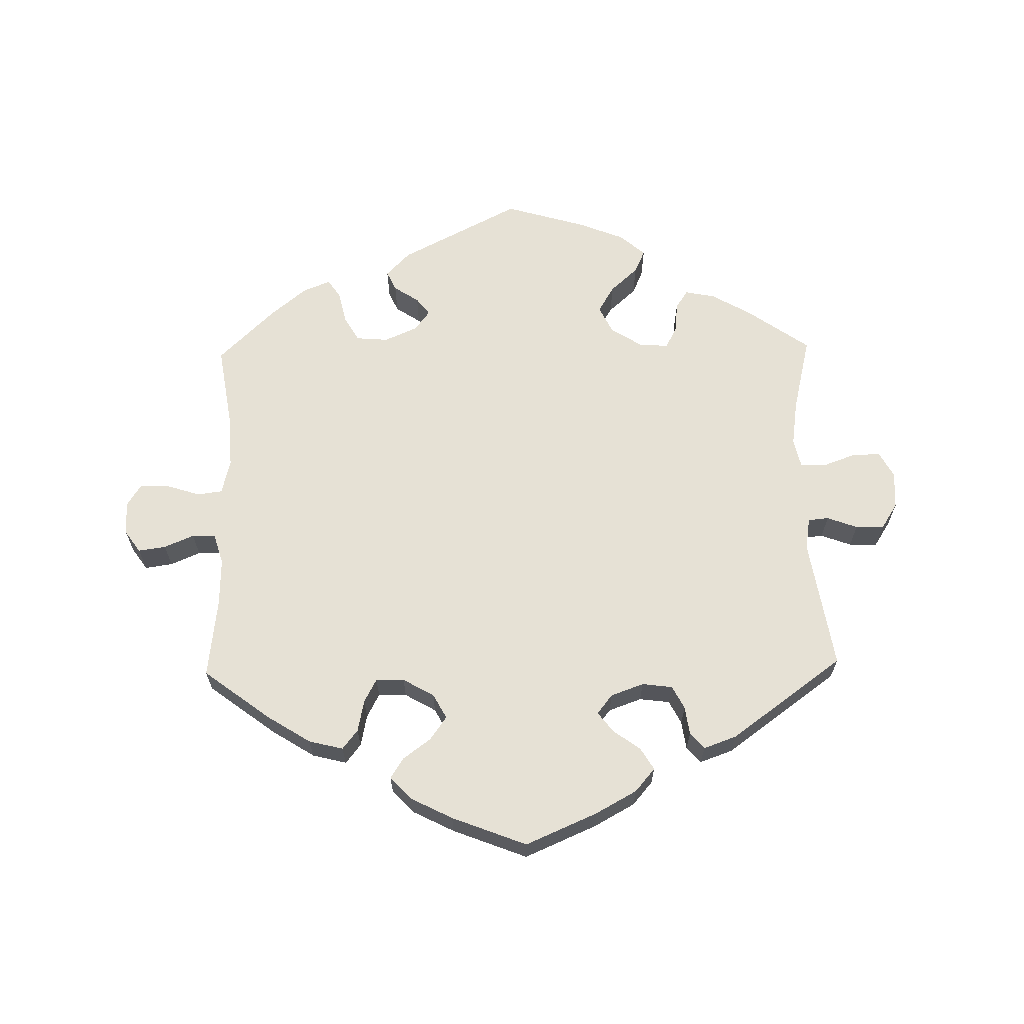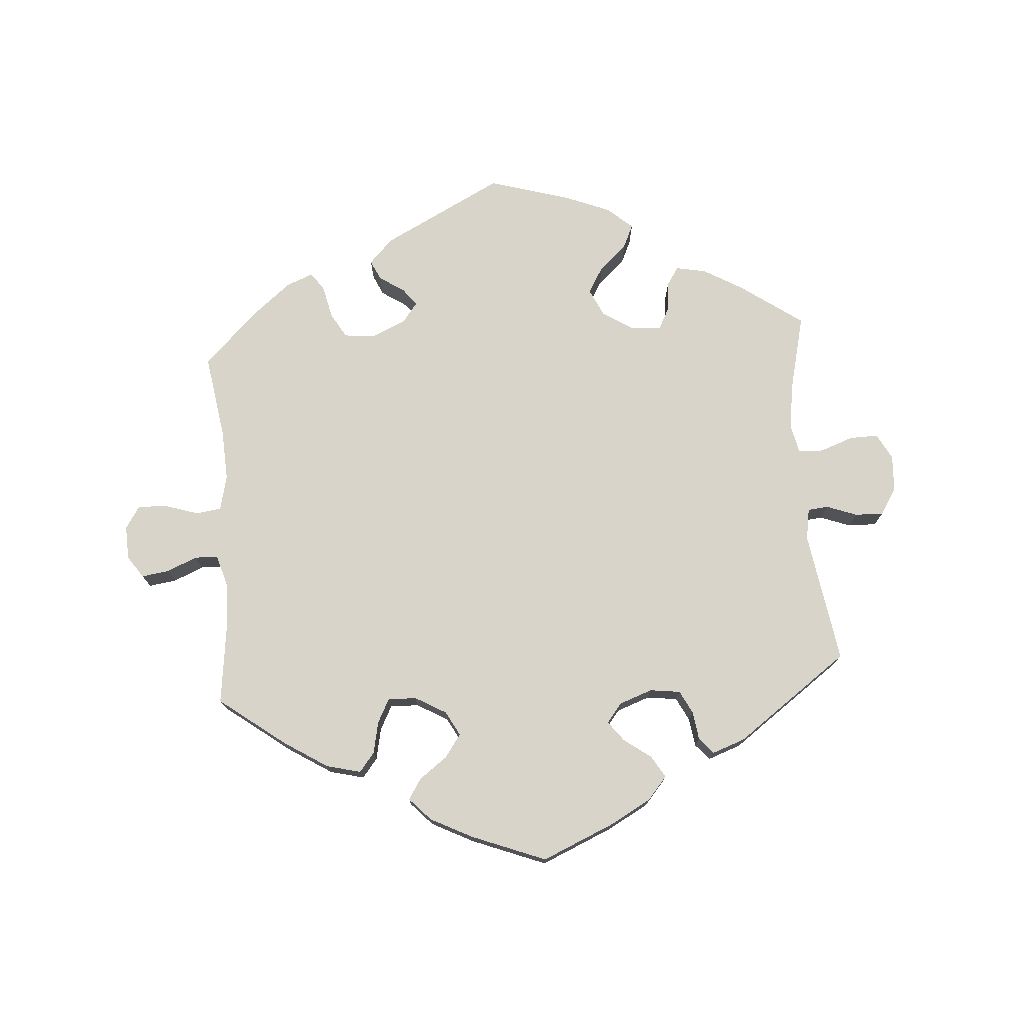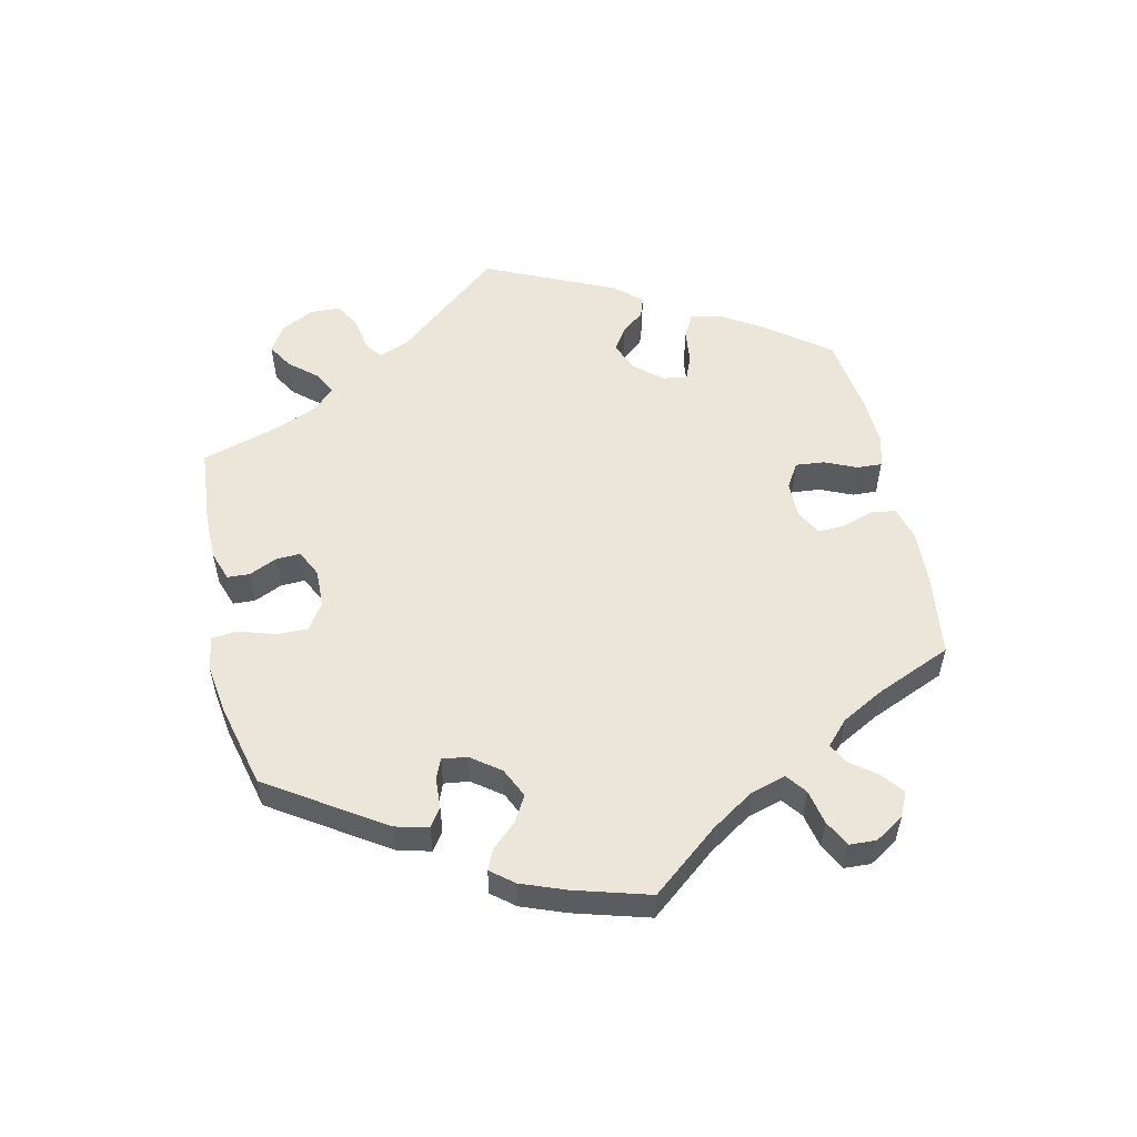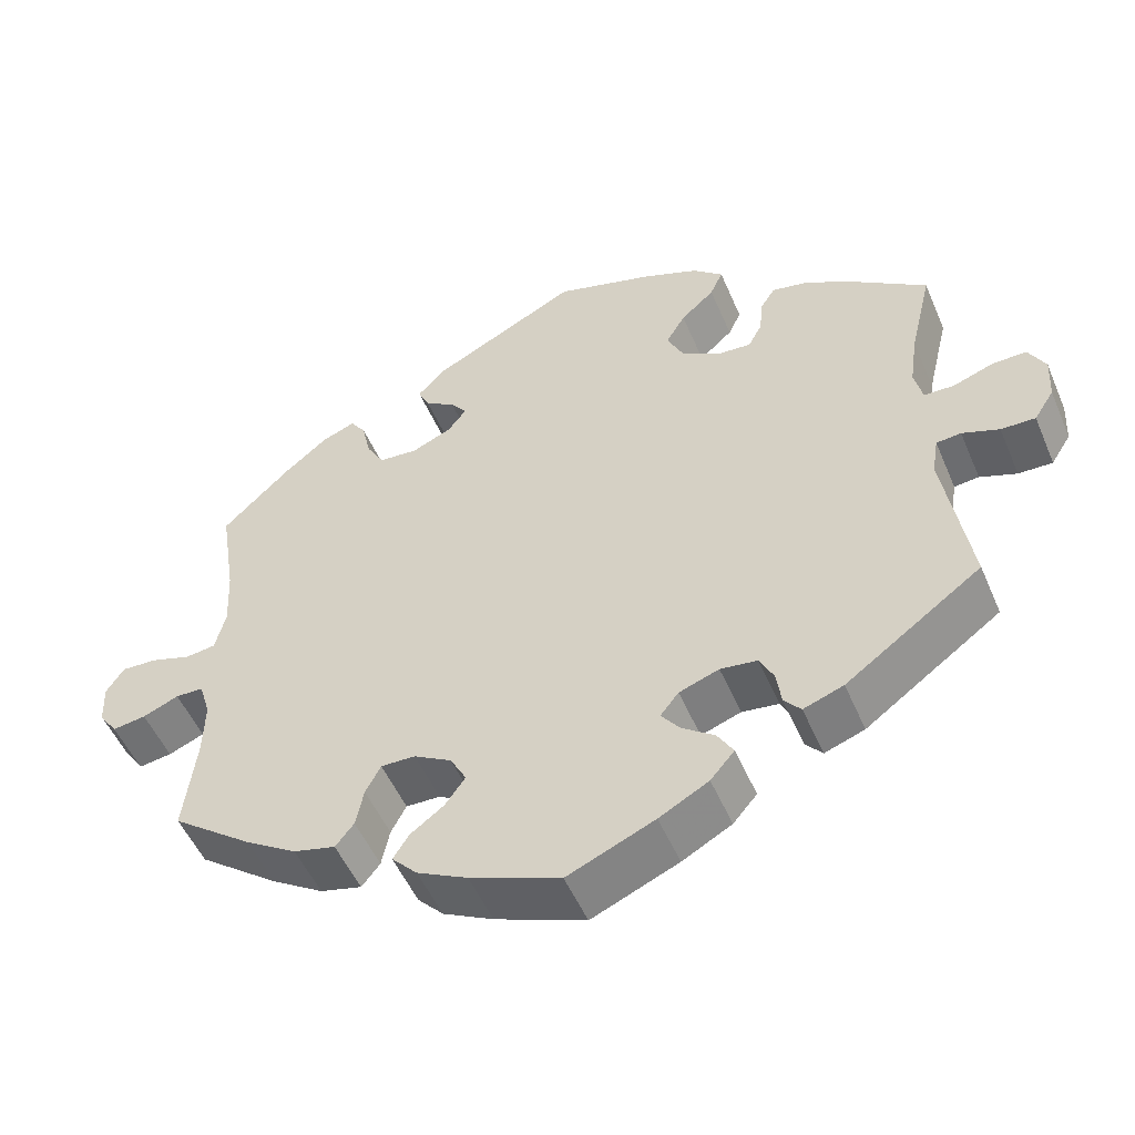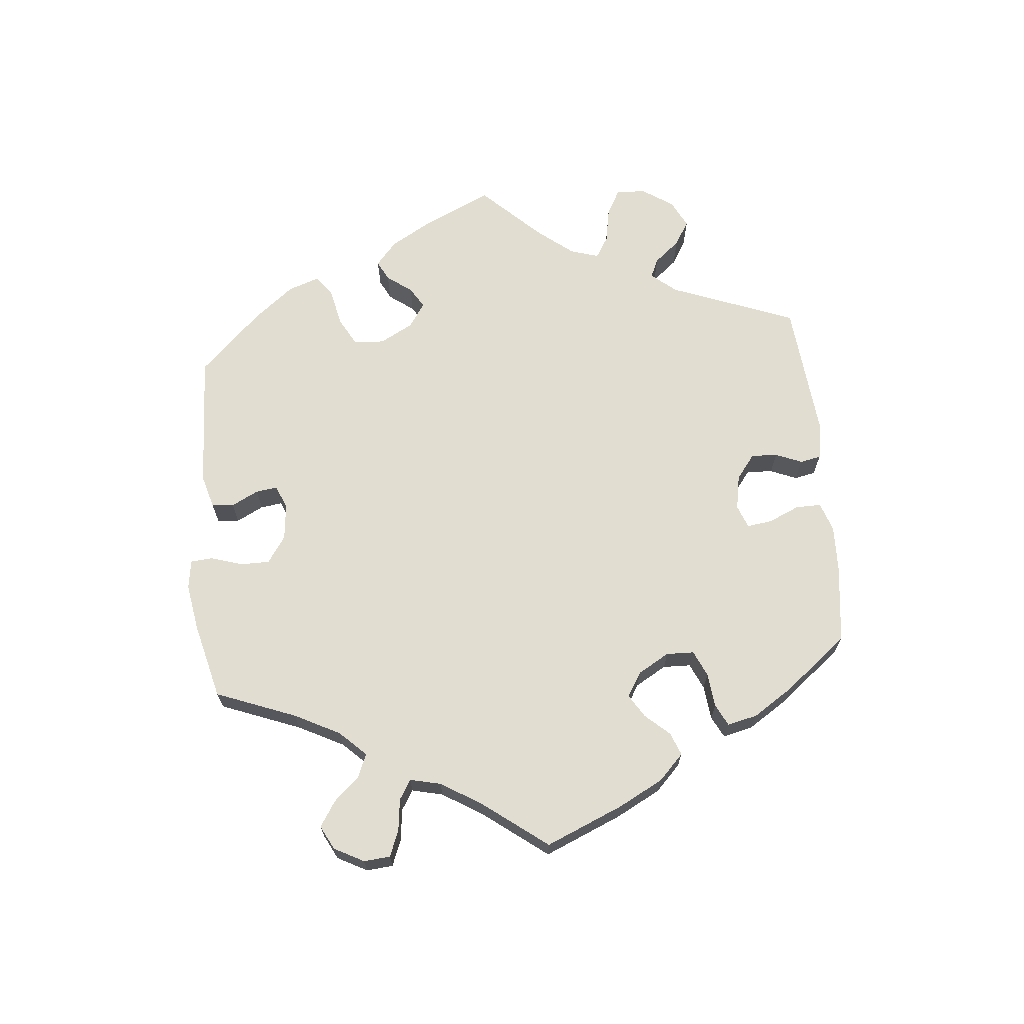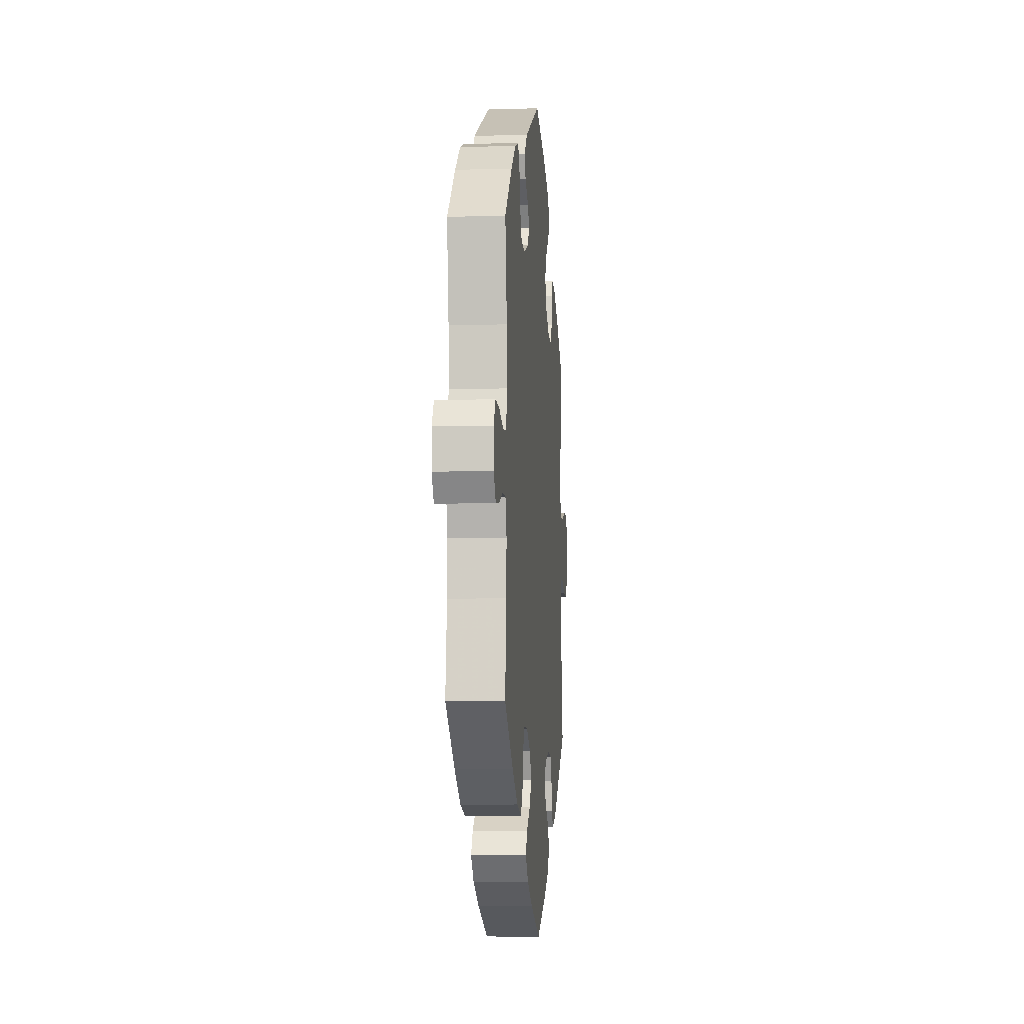
<metadata>
{"format":"obj","ext":"obj","renderer":"f3d","projection":"perspective","resolution":1024,"background":"white","views":[{"elev":64.8,"azim":178.8,"up":"+Y"},{"elev":75.1,"azim":175.8,"up":"+Y"},{"elev":55.3,"azim":47.5,"up":"+Y"},{"elev":-51.5,"azim":-157.2,"up":"+Z"},{"elev":68.4,"azim":114.7,"up":"+Y"},{"elev":-7.8,"azim":95.0,"up":"+Z"}]}
</metadata>
<code>
v 0.481 0.07 0.161
v 0.477 0.07 0.084
v 0.49 0.07 0.031
v 0.528 0.07 0.026
v 0.578 0.07 0.042
v 0.623 0.07 0.044
v 0.645 0.07 0.01
v 0.643 0.07 -0.041
v 0.62 0.07 -0.074
v 0.578 0.07 -0.068
v 0.533 0.07 -0.049
v 0.498 0.07 -0.05
v 0.484 0.07 -0.096
v 0.486 0.07 -0.168
v 0.501 0.07 -0.289
v 0.4 0.07 -0.365
v 0.335 0.07 -0.406
v 0.283 0.07 -0.419
v 0.26 0.07 -0.39
v 0.25 0.07 -0.342
v 0.231 0.07 -0.306
v 0.188 0.07 -0.307
v 0.141 0.07 -0.334
v 0.121 0.07 -0.371
v 0.146 0.07 -0.406
v 0.188 0.07 -0.437
v 0.208 0.07 -0.468
v 0.176 0.07 -0.502
v 0.113 0.07 -0.534
v 0 0.07 -0.578
v -0.109 0.07 -0.531
v -0.171 0.07 -0.497
v -0.201 0.07 -0.462
v -0.181 0.07 -0.429
v -0.14 0.07 -0.399
v -0.117 0.07 -0.369
v -0.14 0.07 -0.34
v -0.19 0.07 -0.322
v -0.236 0.07 -0.328
v -0.254 0.07 -0.363
v -0.26 0.07 -0.406
v -0.281 0.07 -0.43
v -0.331 0.07 -0.412
v -0.501 0.07 -0.289
v -0.469 0.07 -0.09
v -0.477 0.07 -0.042
v -0.508 0.07 -0.039
v -0.554 0.07 -0.056
v -0.597 0.07 -0.057
v -0.622 0.07 -0.018
v -0.625 0.07 0.038
v -0.604 0.07 0.077
v -0.561 0.07 0.076
v -0.511 0.07 0.058
v -0.473 0.07 0.059
v -0.463 0.07 0.103
v -0.473 0.07 0.172
v -0.501 0.07 0.288
v -0.406 0.07 0.355
v -0.347 0.07 0.389
v -0.301 0.07 0.398
v -0.283 0.07 0.37
v -0.278 0.07 0.324
v -0.261 0.07 0.292
v -0.217 0.07 0.295
v -0.169 0.07 0.325
v -0.149 0.07 0.367
v -0.173 0.07 0.407
v -0.215 0.07 0.445
v -0.231 0.07 0.48
v -0.193 0.07 0.513
v -0.123 0.07 0.541
v 0 0.07 0.577
v 0.182 0.07 0.484
v 0.218 0.07 0.447
v 0.204 0.07 0.417
v 0.166 0.07 0.392
v 0.146 0.07 0.366
v 0.169 0.07 0.336
v 0.219 0.07 0.314
v 0.268 0.07 0.318
v 0.29 0.07 0.356
v 0.301 0.07 0.405
v 0.32 0.07 0.432
v 0.361 0.07 0.416
v 0.416 0.07 0.371
v 0.501 0.07 0.289
v 0.481 0 0.161
v 0.477 0 0.084
v 0.49 0 0.031
v 0.528 0 0.026
v 0.578 0 0.042
v 0.623 0 0.044
v 0.645 0 0.01
v 0.643 0 -0.041
v 0.62 0 -0.074
v 0.578 0 -0.068
v 0.533 0 -0.049
v 0.498 0 -0.05
v 0.484 0 -0.096
v 0.486 0 -0.168
v 0.501 0 -0.289
v 0.4 0 -0.365
v 0.335 0 -0.406
v 0.283 0 -0.419
v 0.26 0 -0.39
v 0.25 0 -0.342
v 0.231 0 -0.306
v 0.188 0 -0.307
v 0.141 0 -0.334
v 0.121 0 -0.371
v 0.146 0 -0.406
v 0.188 0 -0.437
v 0.208 0 -0.468
v 0.176 0 -0.502
v 0.113 0 -0.534
v 0 0 -0.578
v -0.109 0 -0.531
v -0.171 0 -0.497
v -0.201 0 -0.462
v -0.181 0 -0.429
v -0.14 0 -0.399
v -0.117 0 -0.369
v -0.14 0 -0.34
v -0.19 0 -0.322
v -0.236 0 -0.328
v -0.254 0 -0.363
v -0.26 0 -0.406
v -0.281 0 -0.43
v -0.331 0 -0.412
v -0.501 0 -0.289
v -0.469 0 -0.09
v -0.477 0 -0.042
v -0.508 0 -0.039
v -0.554 0 -0.056
v -0.597 0 -0.057
v -0.622 0 -0.018
v -0.625 0 0.038
v -0.604 0 0.077
v -0.561 0 0.076
v -0.511 0 0.058
v -0.473 0 0.059
v -0.463 0 0.103
v -0.473 0 0.172
v -0.501 0 0.288
v -0.406 0 0.355
v -0.347 0 0.389
v -0.301 0 0.398
v -0.283 0 0.37
v -0.278 0 0.324
v -0.261 0 0.292
v -0.217 0 0.295
v -0.169 0 0.325
v -0.149 0 0.367
v -0.173 0 0.407
v -0.215 0 0.445
v -0.231 0 0.48
v -0.193 0 0.513
v -0.123 0 0.541
v 0 0 0.577
v 0.182 0 0.484
v 0.218 0 0.447
v 0.204 0 0.417
v 0.166 0 0.392
v 0.146 0 0.366
v 0.169 0 0.336
v 0.219 0 0.314
v 0.268 0 0.318
v 0.29 0 0.356
v 0.301 0 0.405
v 0.32 0 0.432
v 0.361 0 0.416
v 0.416 0 0.371
v 0.501 0 0.289
f 86 87 1
f 85 86 1 2
f 82 83 84 85
f 81 82 85 2
f 80 81 2 3
f 79 80 3
f 74 75 76 77
f 74 77 78
f 73 74 78
f 72 73 78
f 71 72 78 79
f 68 69 70 71
f 67 68 71 79
f 60 61 62 63
f 60 63 64
f 57 58 59 60
f 56 57 60 64
f 55 56 64 65
f 51 52 53 54
f 51 54 55
f 50 51 55
f 47 48 49 50
f 46 47 50 55
f 45 46 55 65
f 40 41 42 43
f 39 40 43 44
f 38 39 44 45
f 32 33 34 35
f 32 35 36
f 31 32 36
f 30 31 36
f 29 30 36
f 28 29 36 37
f 25 26 27 28
f 24 25 28 37
f 17 18 19 20
f 17 20 21
f 14 15 16 17
f 13 14 17 21
f 12 13 21 22
f 8 9 10 11
f 8 11 12
f 7 8 12
f 4 5 6 7
f 3 4 7 12
f 66 67 79 3
f 23 24 37 38
f 38 45 65 66
f 22 23 38 66
f 3 12 22 66
f 88 174 173
f 89 88 173 172
f 172 171 170 169
f 89 172 169 168
f 90 89 168 167
f 90 167 166
f 164 163 162 161
f 165 164 161
f 165 161 160
f 165 160 159
f 166 165 159 158
f 158 157 156 155
f 166 158 155 154
f 150 149 148 147
f 151 150 147
f 147 146 145 144
f 151 147 144 143
f 152 151 143 142
f 141 140 139 138
f 142 141 138
f 142 138 137
f 137 136 135 134
f 142 137 134 133
f 152 142 133 132
f 130 129 128 127
f 131 130 127 126
f 132 131 126 125
f 122 121 120 119
f 123 122 119
f 123 119 118
f 123 118 117
f 123 117 116
f 124 123 116 115
f 115 114 113 112
f 124 115 112 111
f 107 106 105 104
f 108 107 104
f 104 103 102 101
f 108 104 101 100
f 109 108 100 99
f 98 97 96 95
f 99 98 95
f 99 95 94
f 94 93 92 91
f 99 94 91 90
f 90 166 154 153
f 125 124 111 110
f 153 152 132 125
f 153 125 110 109
f 153 109 99 90
f 1 88 89 2
f 2 89 90 3
f 3 90 91 4
f 4 91 92 5
f 5 92 93 6
f 6 93 94 7
f 7 94 95 8
f 8 95 96 9
f 9 96 97 10
f 10 97 98 11
f 11 98 99 12
f 12 99 100 13
f 13 100 101 14
f 14 101 102 15
f 15 102 103 16
f 16 103 104 17
f 17 104 105 18
f 18 105 106 19
f 19 106 107 20
f 20 107 108 21
f 21 108 109 22
f 22 109 110 23
f 23 110 111 24
f 24 111 112 25
f 25 112 113 26
f 26 113 114 27
f 27 114 115 28
f 28 115 116 29
f 29 116 117 30
f 30 117 118 31
f 31 118 119 32
f 32 119 120 33
f 33 120 121 34
f 34 121 122 35
f 35 122 123 36
f 36 123 124 37
f 37 124 125 38
f 38 125 126 39
f 39 126 127 40
f 40 127 128 41
f 41 128 129 42
f 42 129 130 43
f 43 130 131 44
f 44 131 132 45
f 45 132 133 46
f 46 133 134 47
f 47 134 135 48
f 48 135 136 49
f 49 136 137 50
f 50 137 138 51
f 51 138 139 52
f 52 139 140 53
f 53 140 141 54
f 54 141 142 55
f 55 142 143 56
f 56 143 144 57
f 57 144 145 58
f 58 145 146 59
f 59 146 147 60
f 60 147 148 61
f 61 148 149 62
f 62 149 150 63
f 63 150 151 64
f 64 151 152 65
f 65 152 153 66
f 66 153 154 67
f 67 154 155 68
f 68 155 156 69
f 69 156 157 70
f 70 157 158 71
f 71 158 159 72
f 72 159 160 73
f 73 160 161 74
f 74 161 162 75
f 75 162 163 76
f 76 163 164 77
f 77 164 165 78
f 78 165 166 79
f 79 166 167 80
f 80 167 168 81
f 81 168 169 82
f 82 169 170 83
f 83 170 171 84
f 84 171 172 85
f 85 172 173 86
f 86 173 174 87
f 87 174 88 1

</code>
